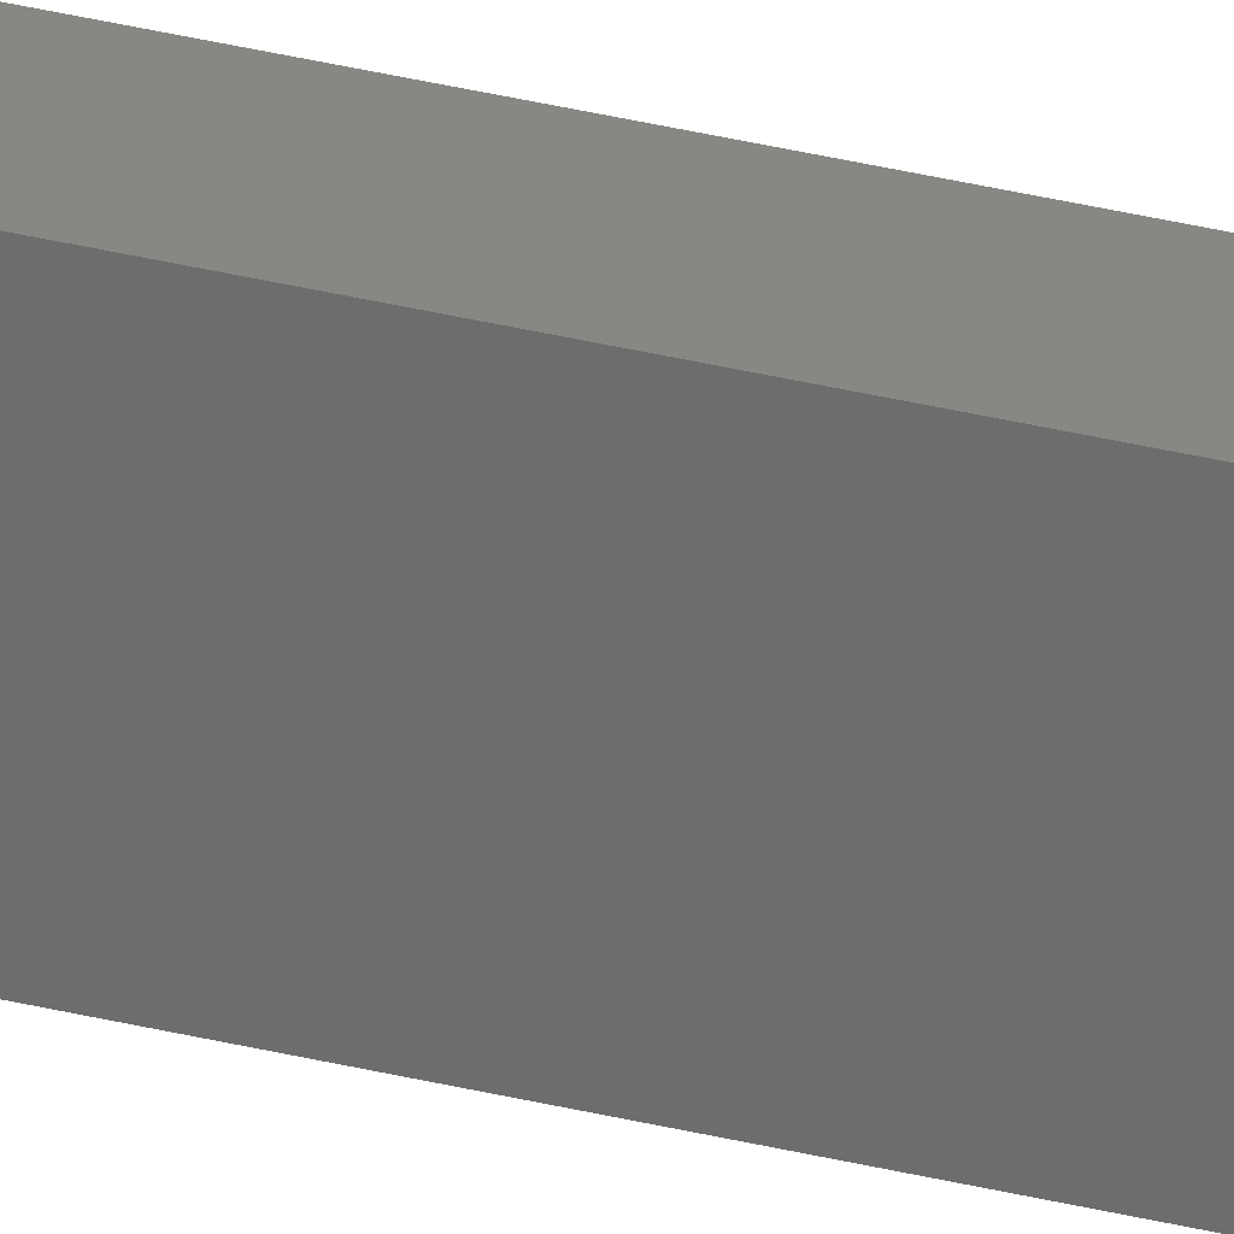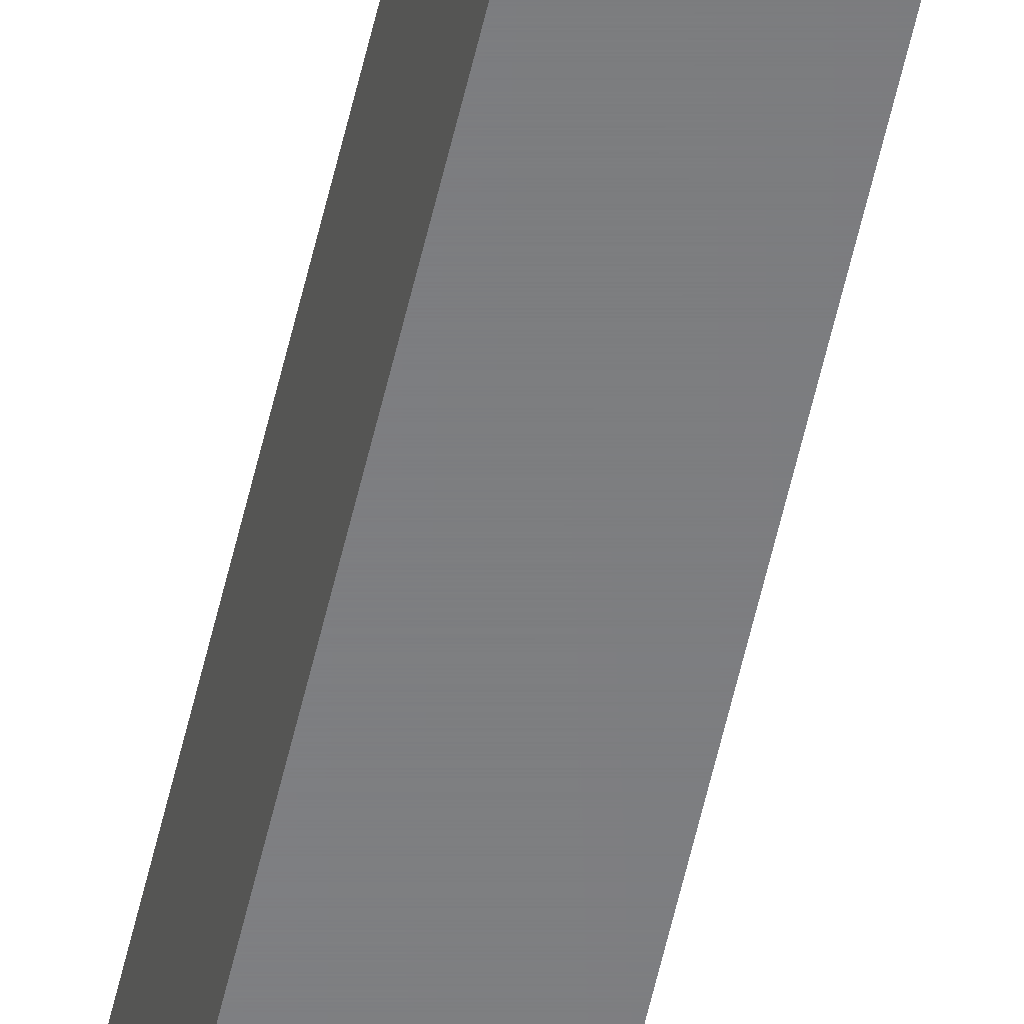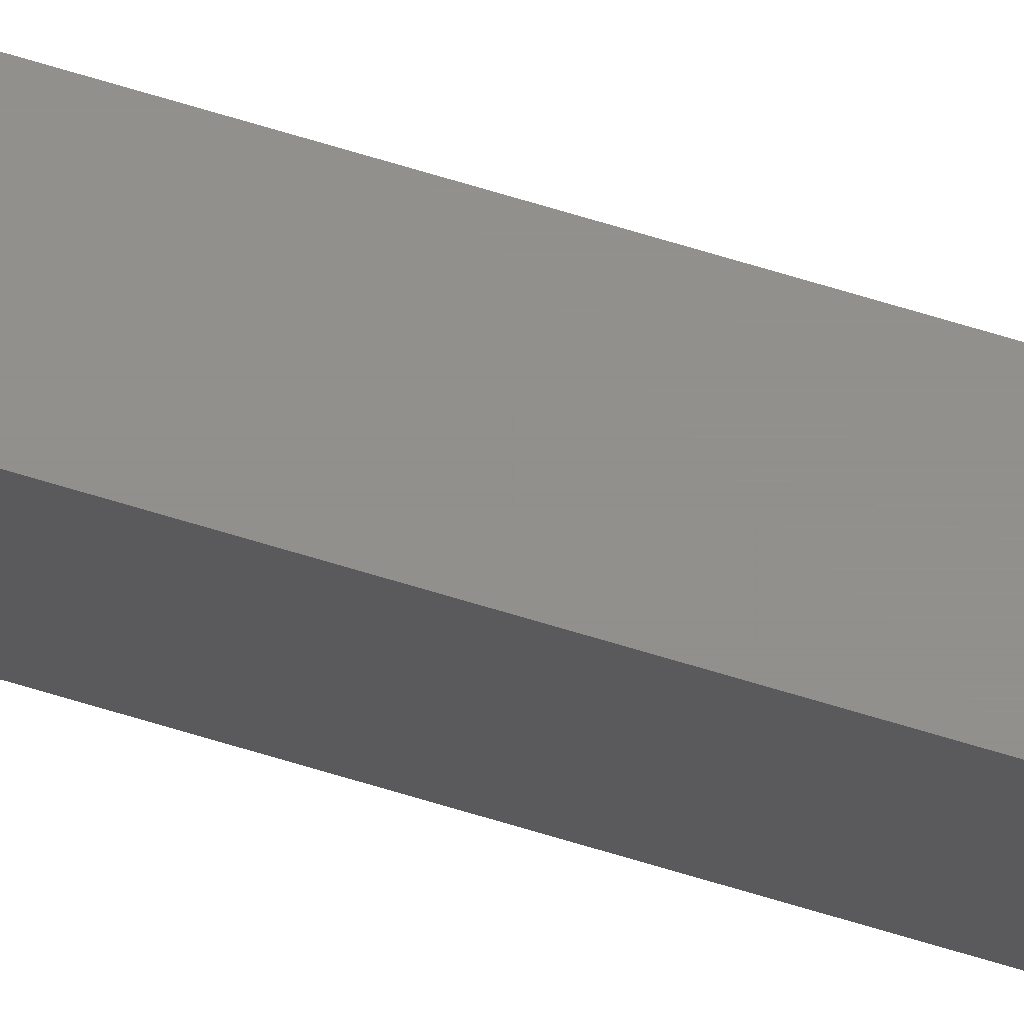
<metadata>
{"format":"stl","ext":"stl","renderer":"f3d","projection":"perspective","resolution":1024,"background":"white","views":[{"elev":24.7,"azim":114.4,"up":"+Y"},{"elev":-53.8,"azim":-12.2,"up":"+Y"},{"elev":72.4,"azim":106.6,"up":"+Y"}]}
</metadata>
<code>
# stl→obj: 24 verts, 44 faces
v 0.001316 0.001316 0
v 0.001316 0.006497 0
v 0.009046 0.001316 0
v 0.009046 0.006497 0
v 0.001316 -0.006497 0.007812
v 0.001316 -0.00518 0.003472
v 0.001316 -0.006347 0.006288
v 0.001316 -0.005902 0.004823
v 0.001316 -0.003025 0.001317
v 0.001316 -0.0002084 0.0001501
v 0.001316 -0.001674 0.0005947
v 0.001316 0.006497 0.75
v 0.001316 -0.004208 0.002288
v 0.001316 -0.006497 0.75
v 0.009046 -0.006497 0.007812
v 0.009046 -0.006347 0.006288
v 0.009046 -0.00518 0.003472
v 0.009046 -0.005902 0.004823
v 0.009046 -0.003025 0.001317
v 0.009046 -0.004208 0.002288
v 0.009046 0.006497 0.75
v 0.009046 -0.006497 0.75
v 0.009046 -0.001674 0.0005947
v 0.009046 -0.0002084 0.0001501
f 1 2 3
f 3 2 4
f 5 6 7
f 6 8 7
f 9 2 1
f 9 1 10
f 9 10 11
f 12 2 9
f 12 9 13
f 12 13 6
f 12 6 5
f 12 5 14
f 15 16 17
f 17 16 18
f 19 17 20
f 21 22 15
f 21 15 17
f 21 17 19
f 21 19 23
f 21 23 24
f 21 24 3
f 21 3 4
f 5 15 14
f 14 15 22
f 1 3 10
f 10 3 24
f 10 24 11
f 11 24 23
f 11 23 9
f 9 23 19
f 9 19 13
f 13 19 20
f 13 20 6
f 6 20 17
f 6 17 8
f 8 17 18
f 8 18 7
f 7 18 16
f 7 16 5
f 5 16 15
f 14 22 12
f 12 22 21
f 4 2 21
f 21 2 12

</code>
